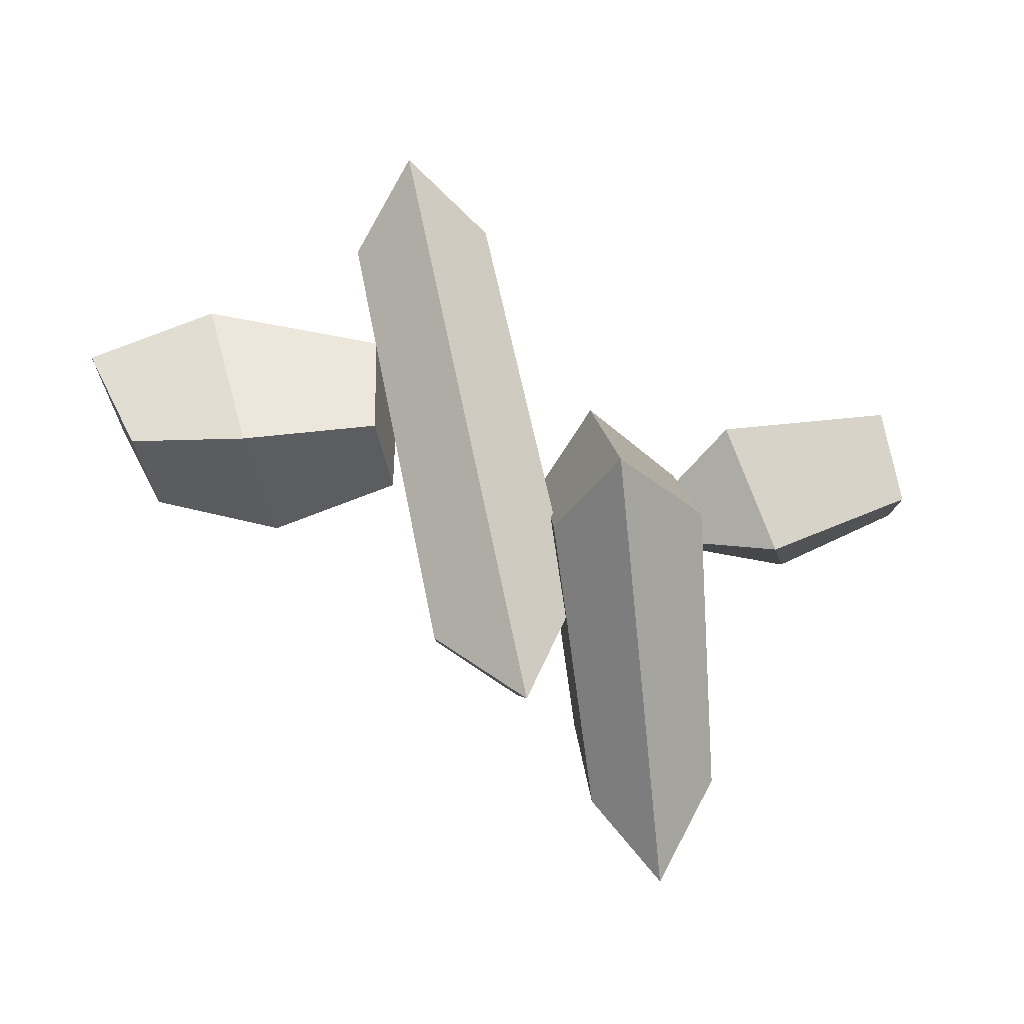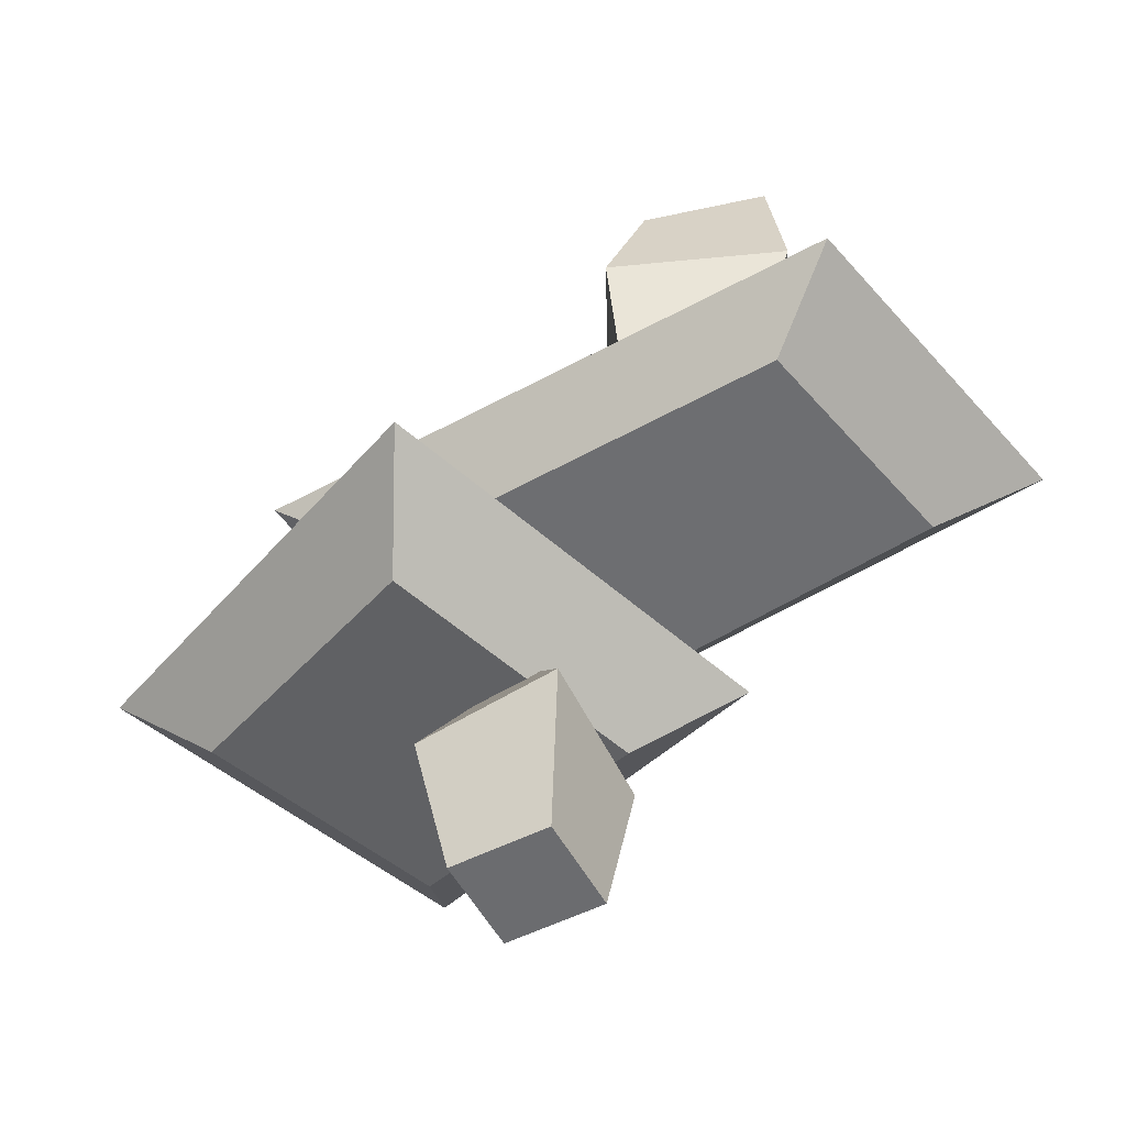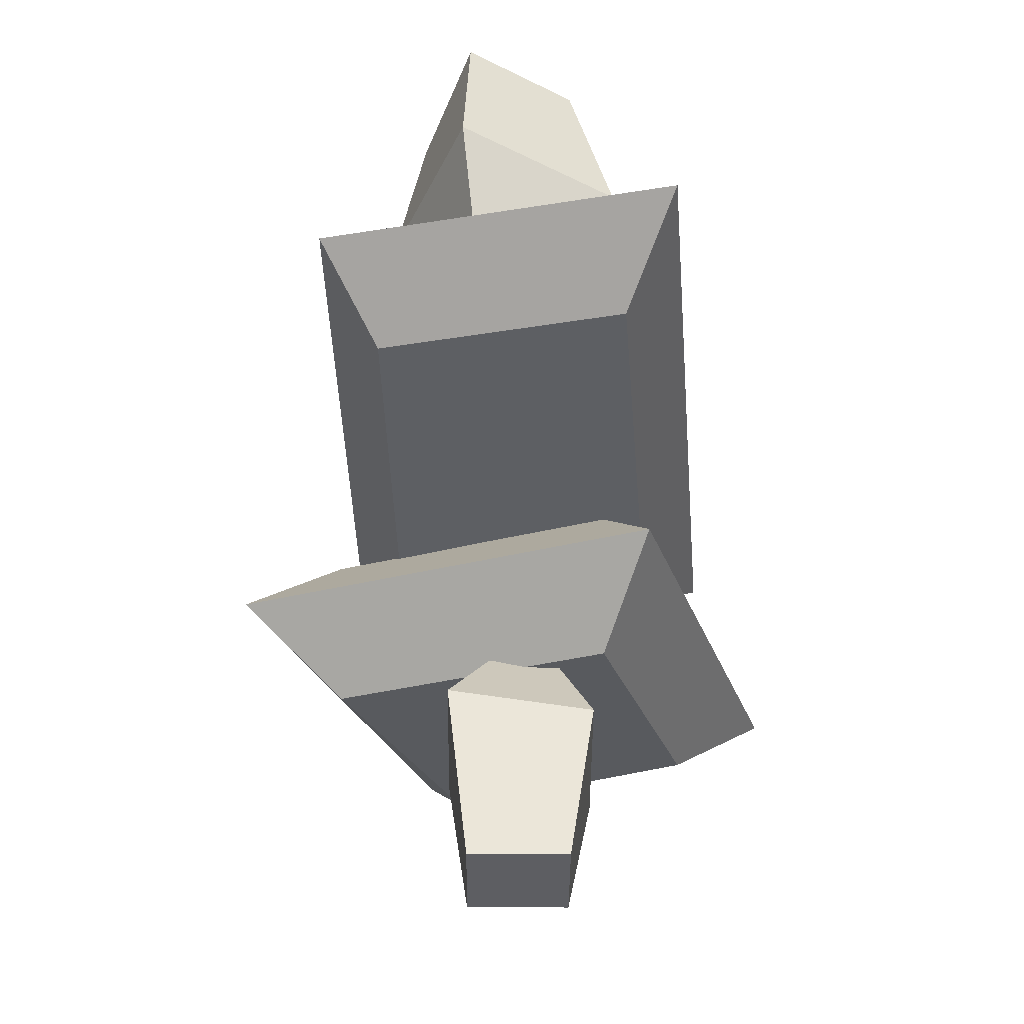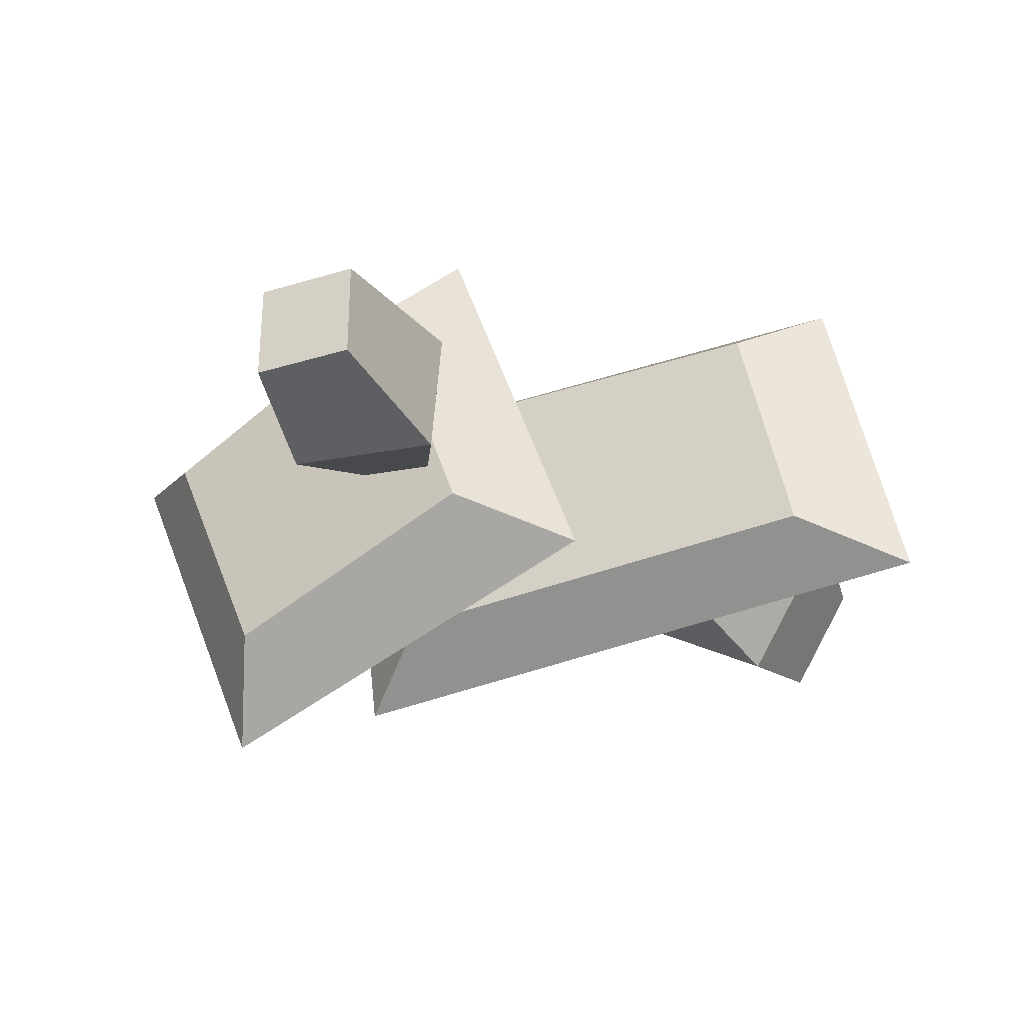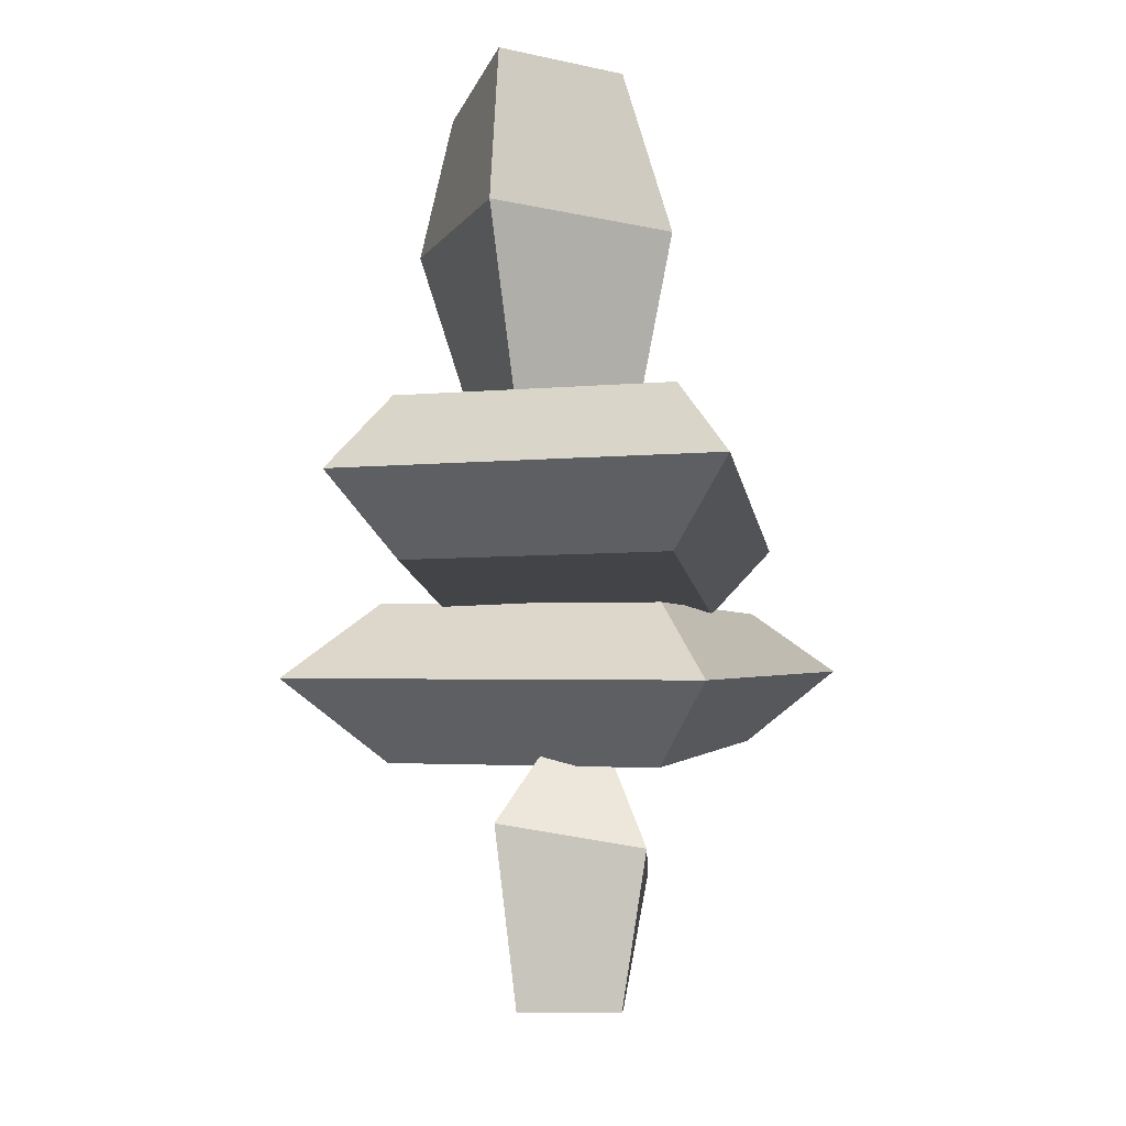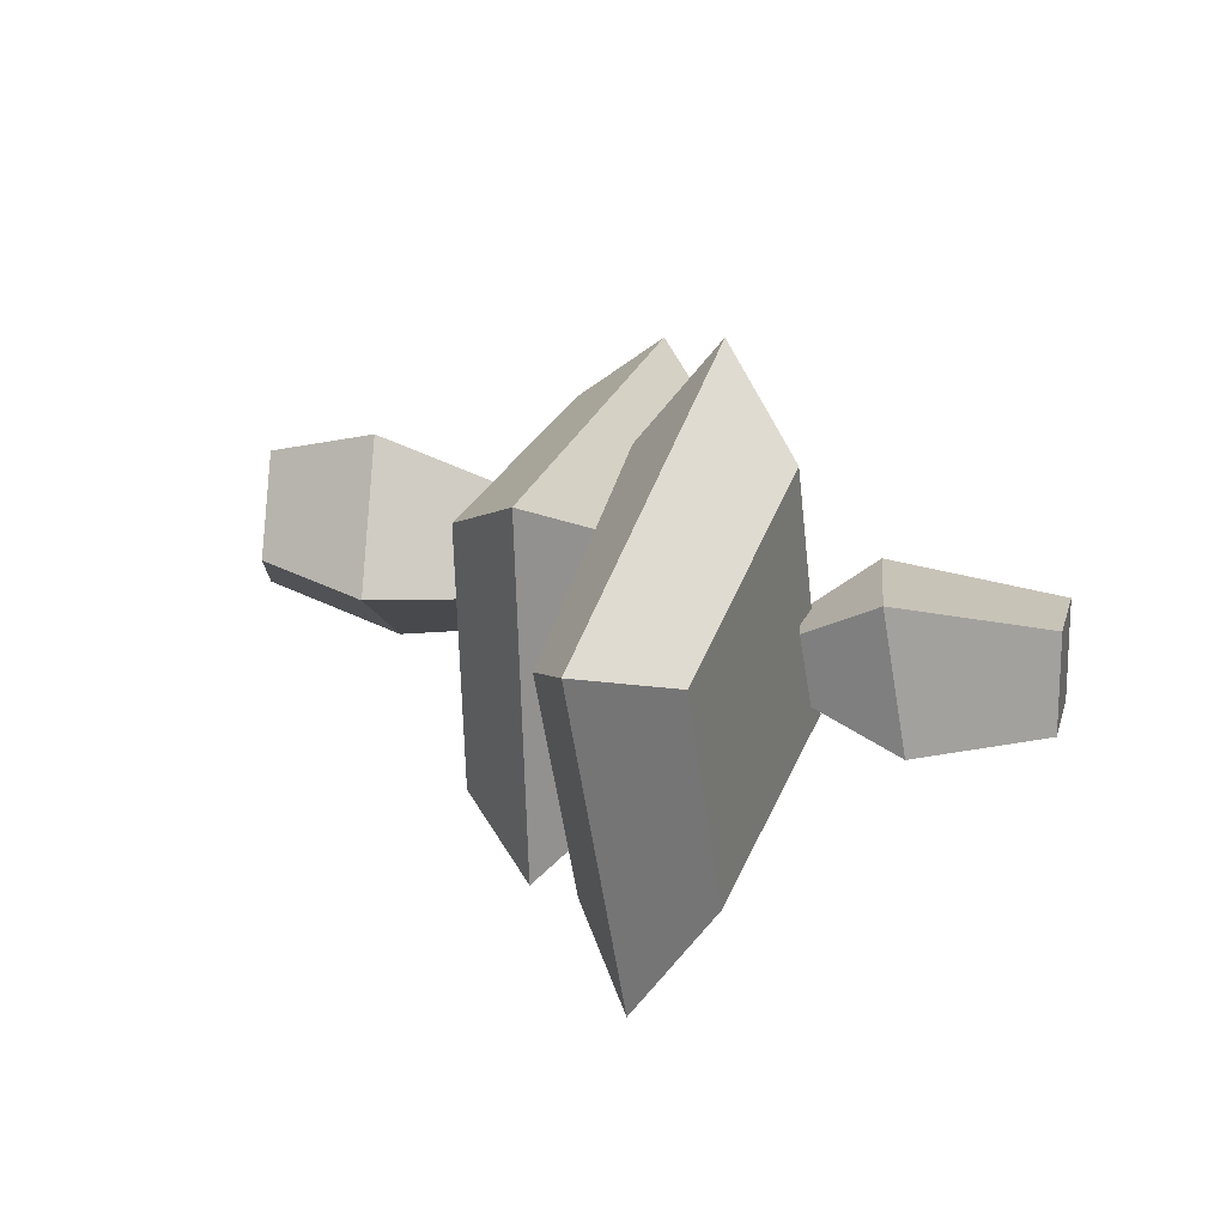
<metadata>
{"format":"obj","ext":"obj","renderer":"f3d","projection":"perspective","resolution":1024,"background":"white","views":[{"elev":79.4,"azim":-102.3,"up":"+Z"},{"elev":-53.7,"azim":28.1,"up":"+Y"},{"elev":-39.2,"azim":89.6,"up":"+Y"},{"elev":-31.3,"azim":23.7,"up":"+Z"},{"elev":-7.2,"azim":92.2,"up":"+Y"},{"elev":18.1,"azim":-76.4,"up":"+Z"}]}
</metadata>
<code>
g ore_01_COL
v -2.7 2.391 0.6404
v -2.036 2.728 0.4192
v -0.1567 2.608 1.246
v 0.09341 2.099 1.872
v -2.036 2.728 0.4192
v -1.34 2.655 -1.224
v 0.5015 2.539 -0.5945
v -0.1567 2.608 1.246
v -1.34 2.655 -1.224
v -1.664 2.283 -1.803
v 1.071 1.997 -0.863
v 0.5015 2.539 -0.5945
v -1.403 1.779 -1.184
v -2.076 1.85 0.4049
v -0.2779 1.571 1.203
v 0.3588 1.505 -0.5771
v 0.09341 2.099 1.872
v -0.1567 2.608 1.246
v 0.5015 2.539 -0.5945
v 1.071 1.997 -0.863
v -1.664 2.283 -1.803
v -1.34 2.655 -1.224
v -2.036 2.728 0.4192
v -2.7 2.391 0.6404
v -2.076 1.85 0.4049
v -2.7 2.391 0.6404
v 0.09341 2.099 1.872
v -0.2779 1.571 1.203
v -0.2779 1.571 1.203
v 0.09341 2.099 1.872
v 1.071 1.997 -0.863
v 0.3588 1.505 -0.5771
v -1.664 2.283 -1.803
v -1.403 1.779 -1.184
v 0.3588 1.505 -0.5771
v 1.071 1.997 -0.863
v -1.403 1.779 -1.184
v -1.664 2.283 -1.803
v -2.7 2.391 0.6404
v -2.076 1.85 0.4049
v -0.5332 1.011 0.4576
v -0.3172 1.538 0.1725
v 0.1434 1.609 0.1728
v 0.4227 1.157 0.4581
v -0.3172 1.538 0.1725
v -0.3117 1.46 -0.2866
v 0.1479 1.531 -0.2871
v 0.1434 1.609 0.1728
v -0.3117 1.46 -0.2866
v -0.5227 0.8515 -0.4963
v 0.432 0.9973 -0.4967
v 0.1479 1.531 -0.2871
v -0.3473 -0.02105 -0.3358
v -0.3474 -0.02048 0.3225
v 0.3112 -0.01956 0.3229
v 0.3112 -0.02016 -0.336
v 0.4227 1.157 0.4581
v 0.1434 1.609 0.1728
v 0.1479 1.531 -0.2871
v 0.432 0.9973 -0.4967
v -0.5227 0.8515 -0.4963
v -0.3117 1.46 -0.2866
v -0.3172 1.538 0.1725
v -0.5332 1.011 0.4576
v -0.3474 -0.02048 0.3225
v -0.5332 1.011 0.4576
v 0.4227 1.157 0.4581
v 0.3112 -0.01956 0.3229
v 0.3112 -0.01956 0.3229
v 0.4227 1.157 0.4581
v 0.432 0.9973 -0.4967
v 0.3112 -0.02016 -0.336
v -0.5227 0.8515 -0.4963
v -0.3473 -0.02105 -0.3358
v 0.3112 -0.02016 -0.336
v 0.432 0.9973 -0.4967
v -0.3473 -0.02105 -0.3358
v -0.5227 0.8515 -0.4963
v -0.5332 1.011 0.4576
v -0.3474 -0.02048 0.3225
v 1.013 4.638 0.8922
v 1.218 5.45 0.6769
v 1.997 5.668 0.3453
v 2.129 4.72 0.3883
v 1.218 5.45 0.6769
v 0.8812 5.416 0.002128
v 1.584 5.627 -0.3771
v 1.997 5.668 0.3453
v 0.8812 5.416 0.002128
v 0.5143 4.59 -0.1047
v 1.523 4.663 -0.6729
v 1.584 5.627 -0.3771
v 0.6449 3.66 -0.06251
v 0.9744 3.693 0.5915
v 1.674 3.558 0.2558
v 1.277 3.519 -0.4422
v 2.129 4.72 0.3883
v 1.997 5.668 0.3453
v 1.584 5.627 -0.3771
v 1.523 4.663 -0.6729
v 0.5143 4.59 -0.1047
v 0.8812 5.416 0.002128
v 1.218 5.45 0.6769
v 1.013 4.638 0.8922
v 0.9744 3.693 0.5915
v 1.013 4.638 0.8922
v 2.129 4.72 0.3883
v 1.674 3.558 0.2558
v 1.674 3.558 0.2558
v 2.129 4.72 0.3883
v 1.523 4.663 -0.6729
v 1.277 3.519 -0.4422
v 0.5143 4.59 -0.1047
v 0.6449 3.66 -0.06251
v 1.277 3.519 -0.4422
v 1.523 4.663 -0.6729
v 0.6449 3.66 -0.06251
v 0.5143 4.59 -0.1047
v 1.013 4.638 0.8922
v 0.9744 3.693 0.5915
v 3.16 3.047 -0.9684
v 2.537 3.55 -0.6917
v -0.4814 3.589 -0.9587
v -0.9925 3.048 -1.334
v 2.537 3.55 -0.6917
v 2.192 3.549 0.9353
v -0.6926 3.589 0.8328
v -0.4814 3.589 -0.9587
v 2.192 3.549 0.9353
v 2.685 3.048 1.272
v -1.282 3.048 1.13
v -0.6926 3.589 0.8328
v 2.145 2.604 0.9039
v 2.477 2.603 -0.6672
v -0.4314 2.557 -0.9246
v -0.6355 2.557 0.8054
v -0.9925 3.048 -1.334
v -0.4814 3.589 -0.9587
v -0.6926 3.589 0.8328
v -1.282 3.048 1.13
v 2.685 3.048 1.272
v 2.192 3.549 0.9353
v 2.537 3.55 -0.6917
v 3.16 3.047 -0.9684
v 2.477 2.603 -0.6672
v 3.16 3.047 -0.9684
v -0.9925 3.048 -1.334
v -0.4314 2.557 -0.9246
v -0.4314 2.557 -0.9246
v -0.9925 3.048 -1.334
v -1.282 3.048 1.13
v -0.6355 2.557 0.8054
v 2.685 3.048 1.272
v 2.145 2.604 0.9039
v -0.6355 2.557 0.8054
v -1.282 3.048 1.13
v 2.145 2.604 0.9039
v 2.685 3.048 1.272
v 3.16 3.047 -0.9684
v 2.477 2.603 -0.6672
g ore_01_COL_0
f 3 2 1
f 4 3 1
f 7 6 5
f 8 7 5
f 11 10 9
f 12 11 9
f 15 14 13
f 16 15 13
f 19 18 17
f 20 19 17
f 23 22 21
f 24 23 21
f 27 26 25
f 28 27 25
f 31 30 29
f 32 31 29
f 35 34 33
f 36 35 33
f 39 38 37
f 40 39 37
f 43 42 41
f 44 43 41
f 47 46 45
f 48 47 45
f 51 50 49
f 52 51 49
f 55 54 53
f 56 55 53
f 59 58 57
f 60 59 57
f 63 62 61
f 64 63 61
f 67 66 65
f 68 67 65
f 71 70 69
f 72 71 69
f 75 74 73
f 76 75 73
f 79 78 77
f 80 79 77
f 83 82 81
f 84 83 81
f 87 86 85
f 88 87 85
f 91 90 89
f 92 91 89
f 95 94 93
f 96 95 93
f 99 98 97
f 100 99 97
f 103 102 101
f 104 103 101
f 107 106 105
f 108 107 105
f 111 110 109
f 112 111 109
f 115 114 113
f 116 115 113
f 119 118 117
f 120 119 117
f 123 122 121
f 124 123 121
f 127 126 125
f 128 127 125
f 131 130 129
f 132 131 129
f 135 134 133
f 136 135 133
f 139 138 137
f 140 139 137
f 143 142 141
f 144 143 141
f 147 146 145
f 148 147 145
f 151 150 149
f 152 151 149
f 155 154 153
f 156 155 153
f 159 158 157
f 160 159 157

</code>
